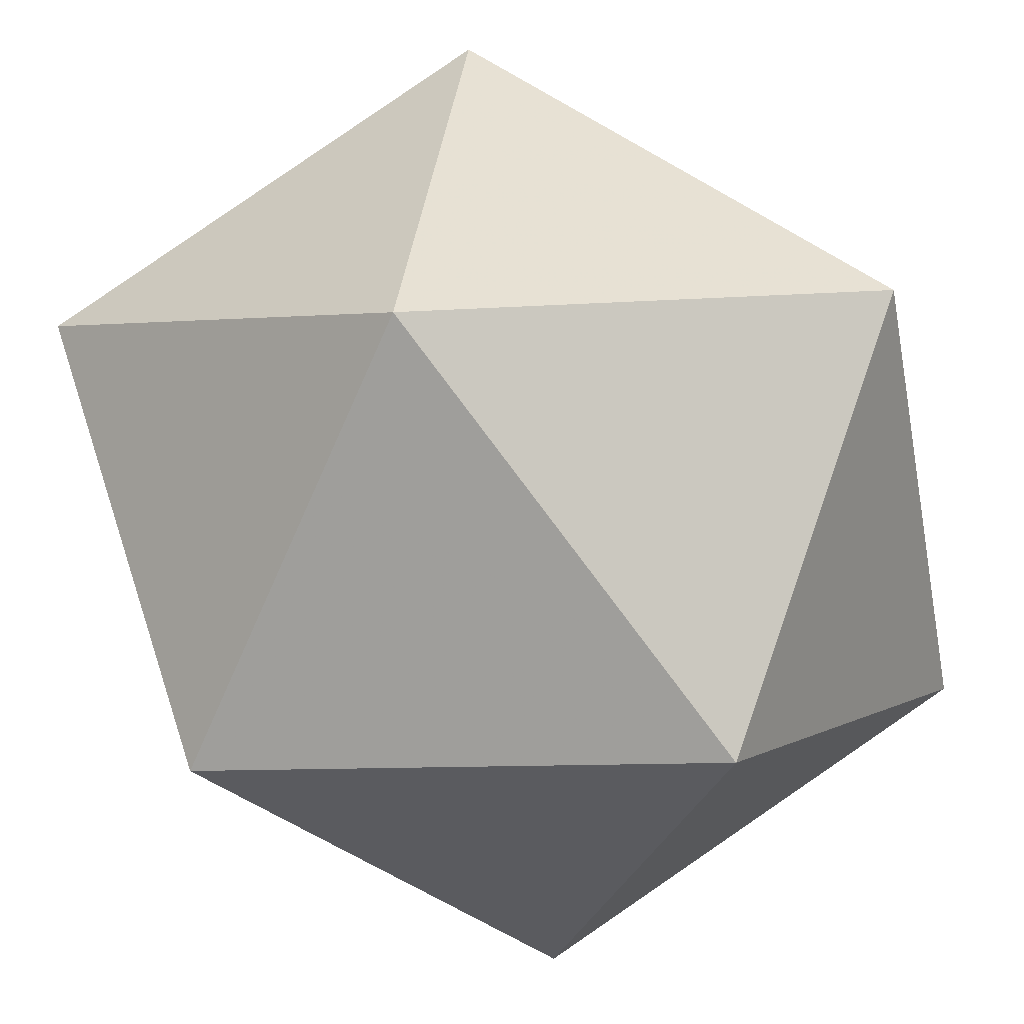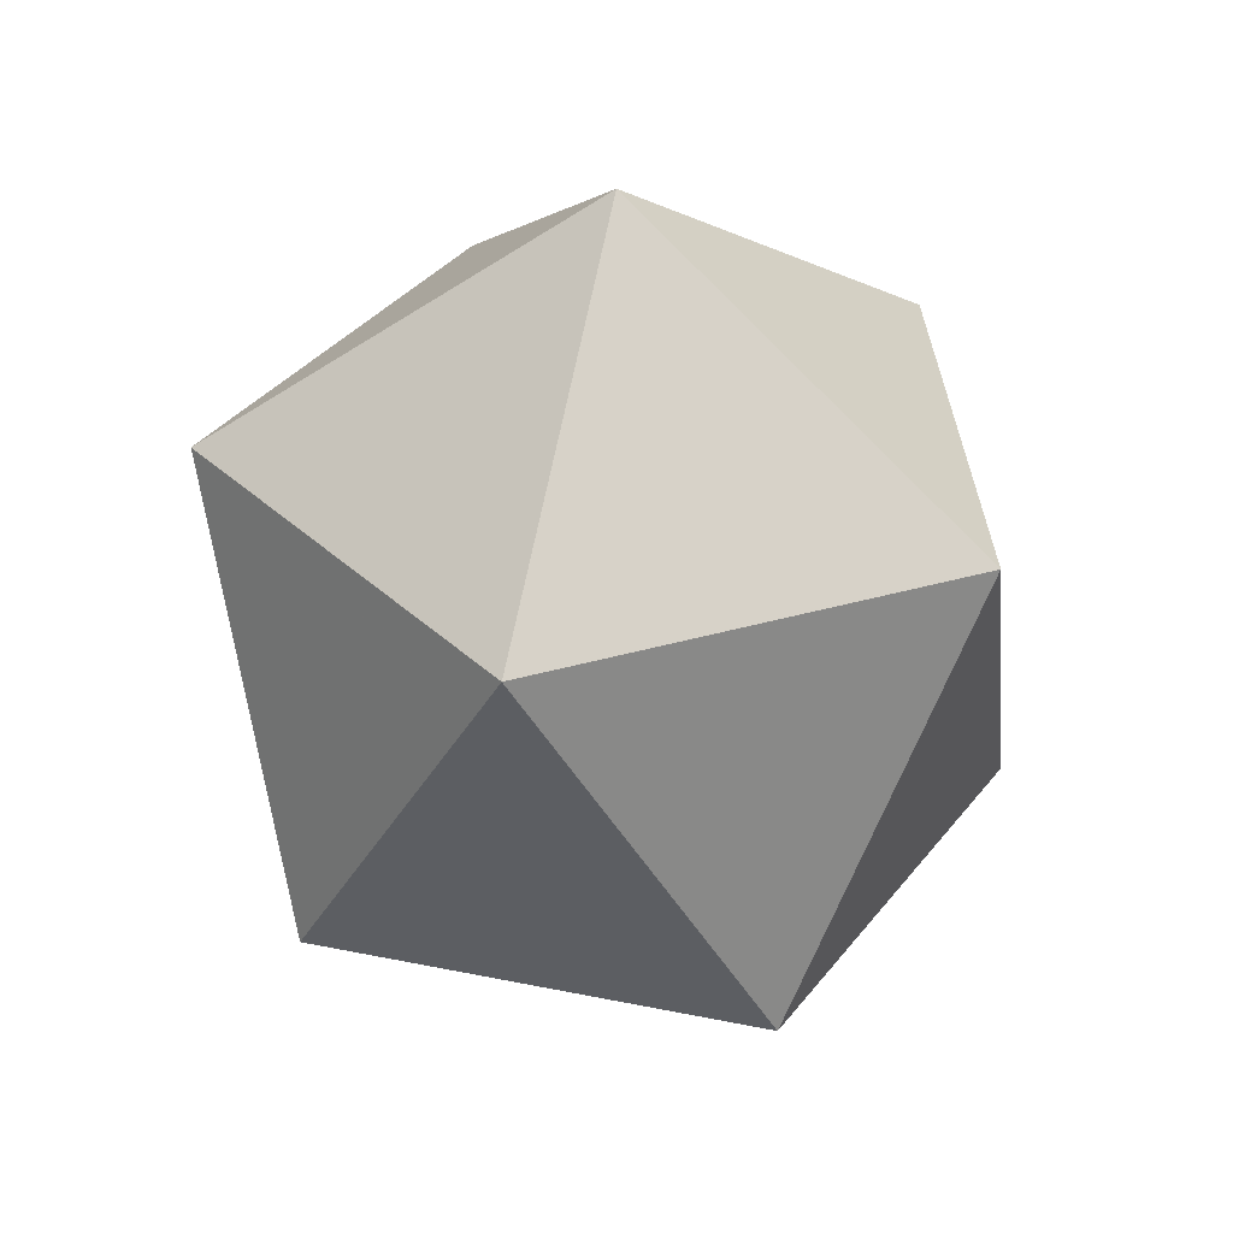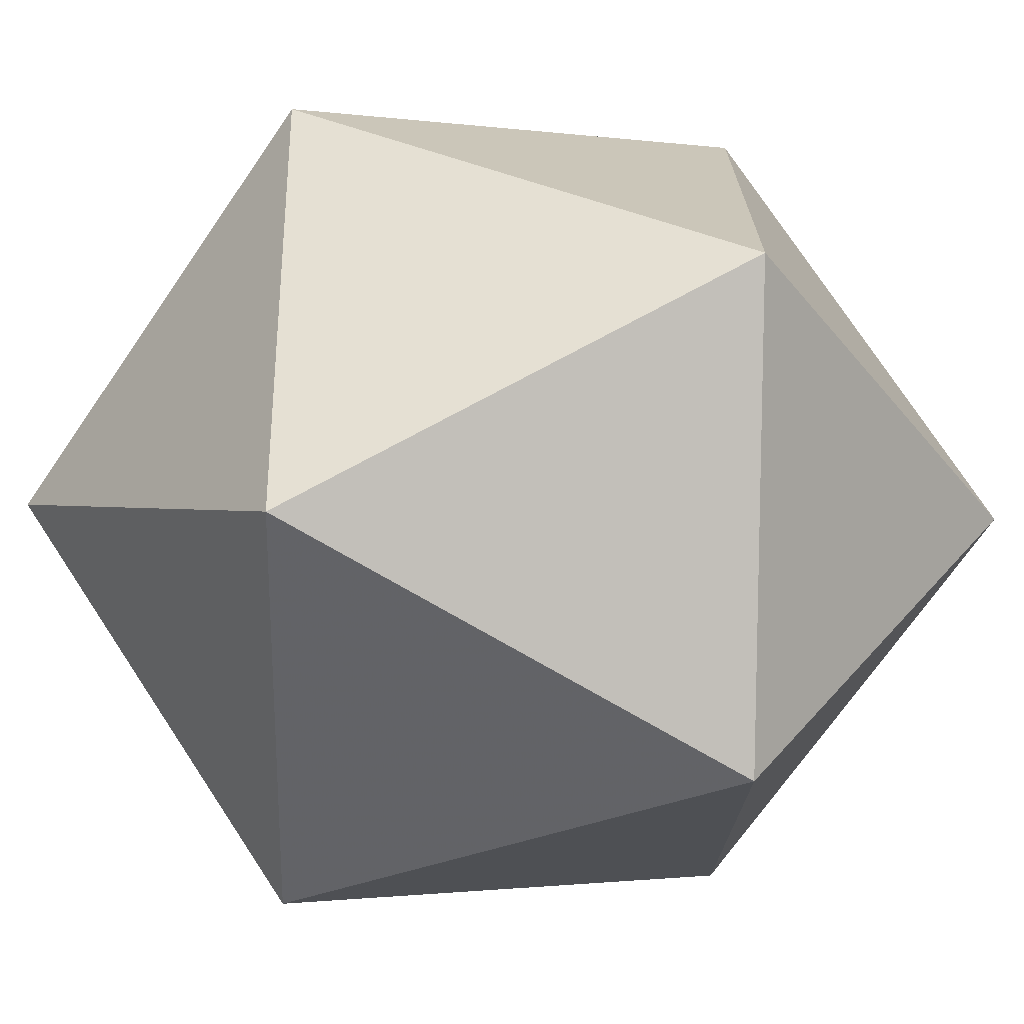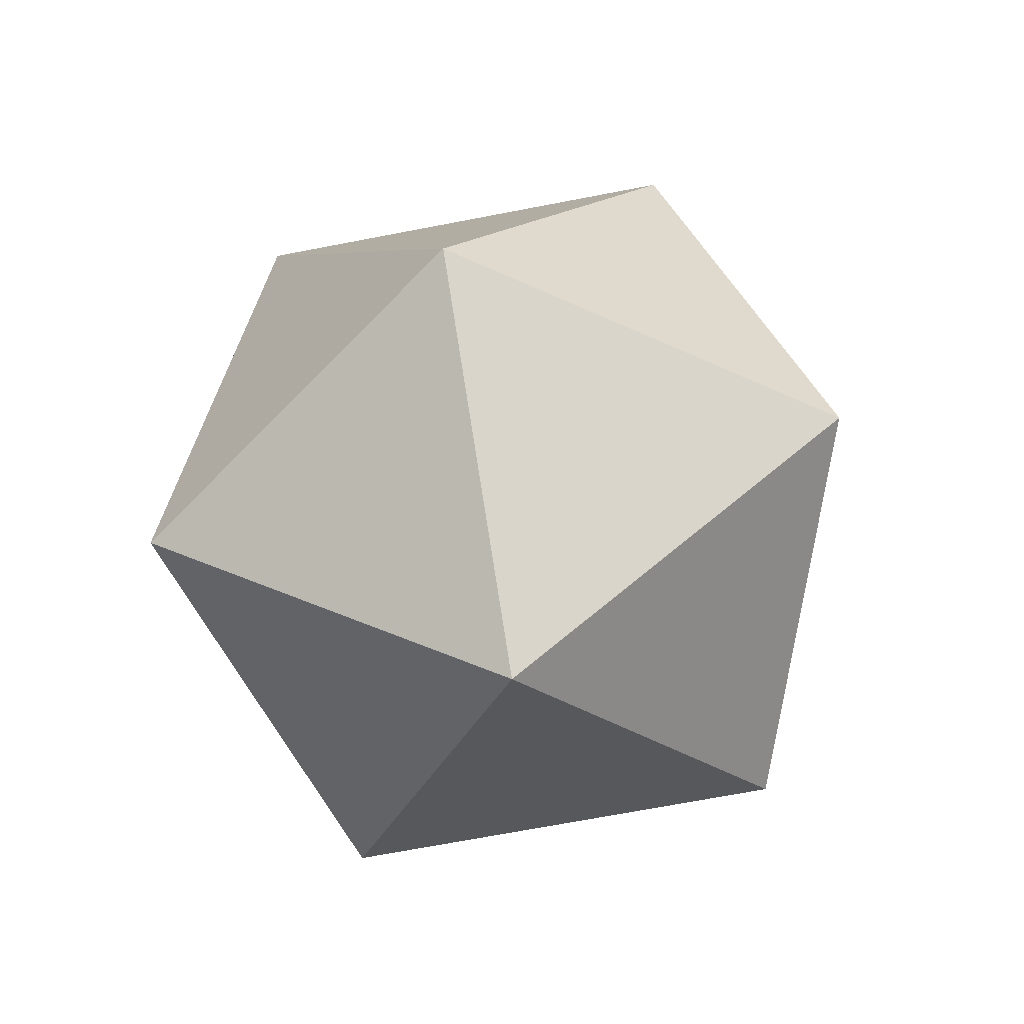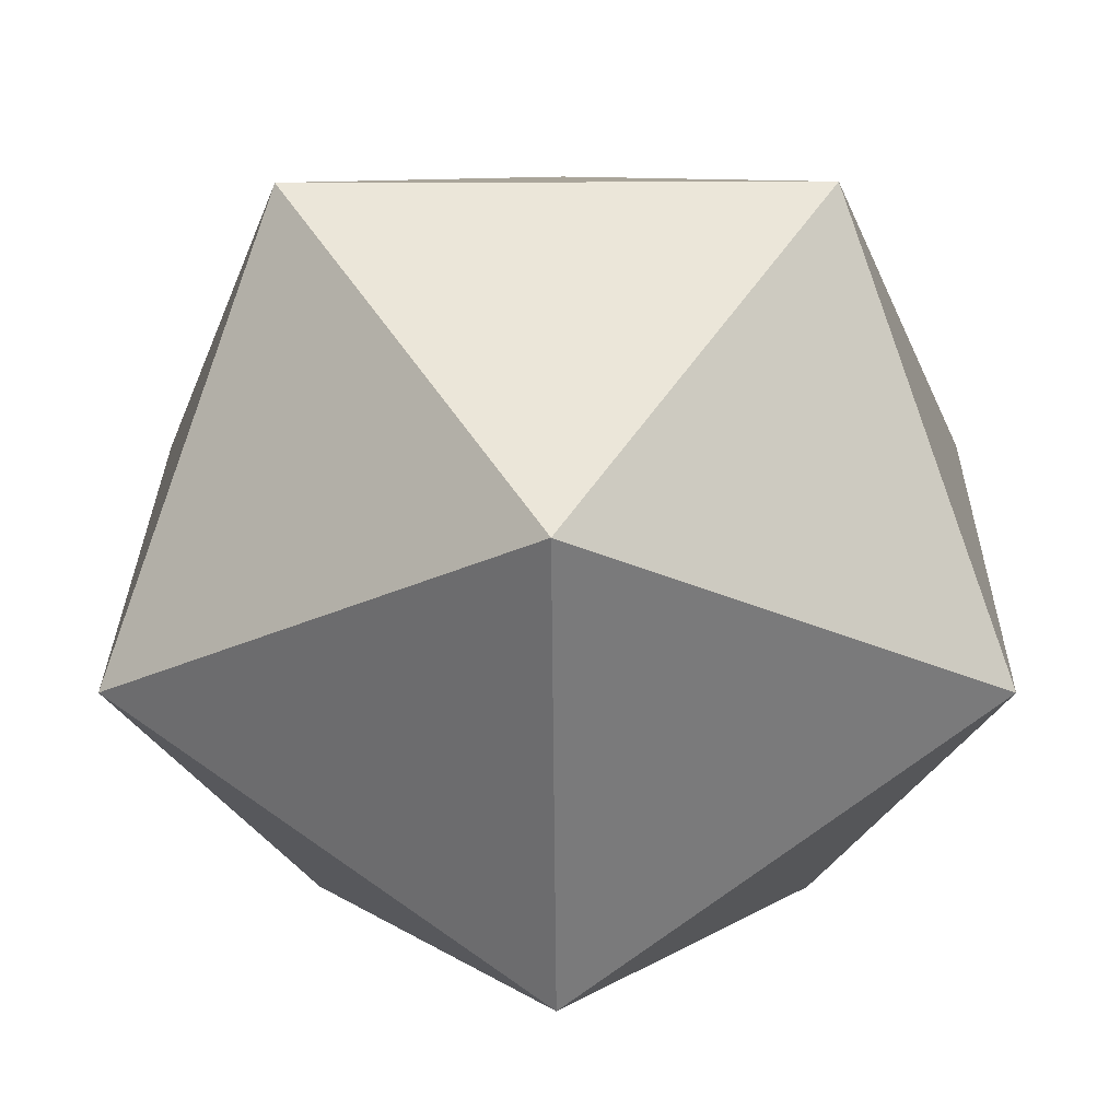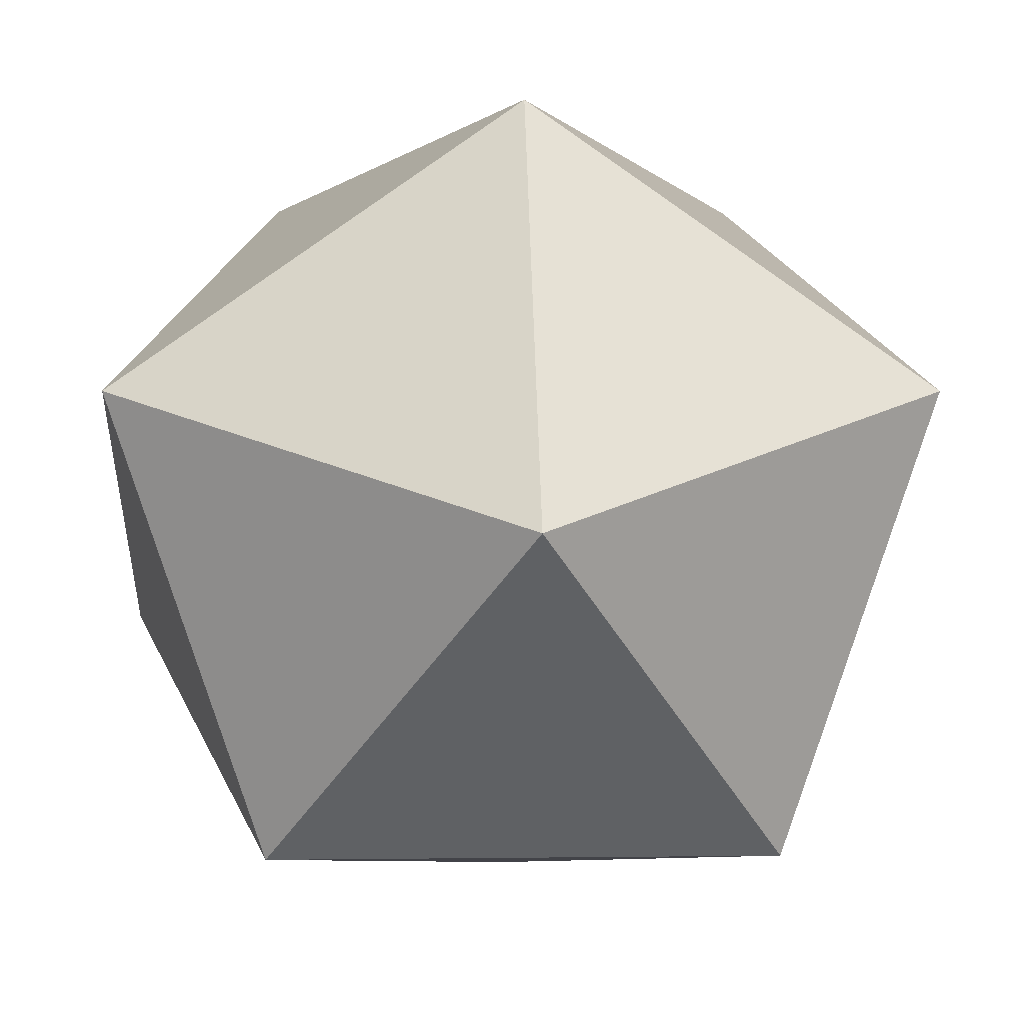
<metadata>
{"format":"obj","ext":"obj","renderer":"f3d","projection":"perspective","resolution":1024,"background":"white","views":[{"elev":-68.7,"azim":-113.7,"up":"+Z"},{"elev":37.4,"azim":14.6,"up":"+Y"},{"elev":-52.2,"azim":-91.1,"up":"+Z"},{"elev":-69.5,"azim":-169.1,"up":"+Y"},{"elev":-2.0,"azim":0.8,"up":"+Z"},{"elev":2.1,"azim":177.0,"up":"+Z"}]}
</metadata>
<code>
v 0 		2.045 		10
v 5 		2.045 		6.545
v 0 		5.5 		5
v -5 		2.045 		6.545
v -3.09 		2.045 		0.955
v 3.09 		-3.545 		9.045
v -3.09 		-3.545 		9.045
v 0 		-7 		5
v -5 		-3.545 		3.455
v 0 		-3.545 		0
v 3.09 		2.045 		0.955
v 5 		-3.545 		3.455
f 1 2 3
f 3 4 1
f 5 4 3
f 6 7 8
f 8 9 10
f 5 11 10
f 4 9 7
f 2 6 12
f 10 12 8
f 11 12 10
f 2 1 6
f 11 2 12
f 11 5 3
f 1 7 6
f 12 6 8
f 7 9 8
f 2 11 3
f 7 1 4
f 4 5 9
f 5 10 9

</code>
